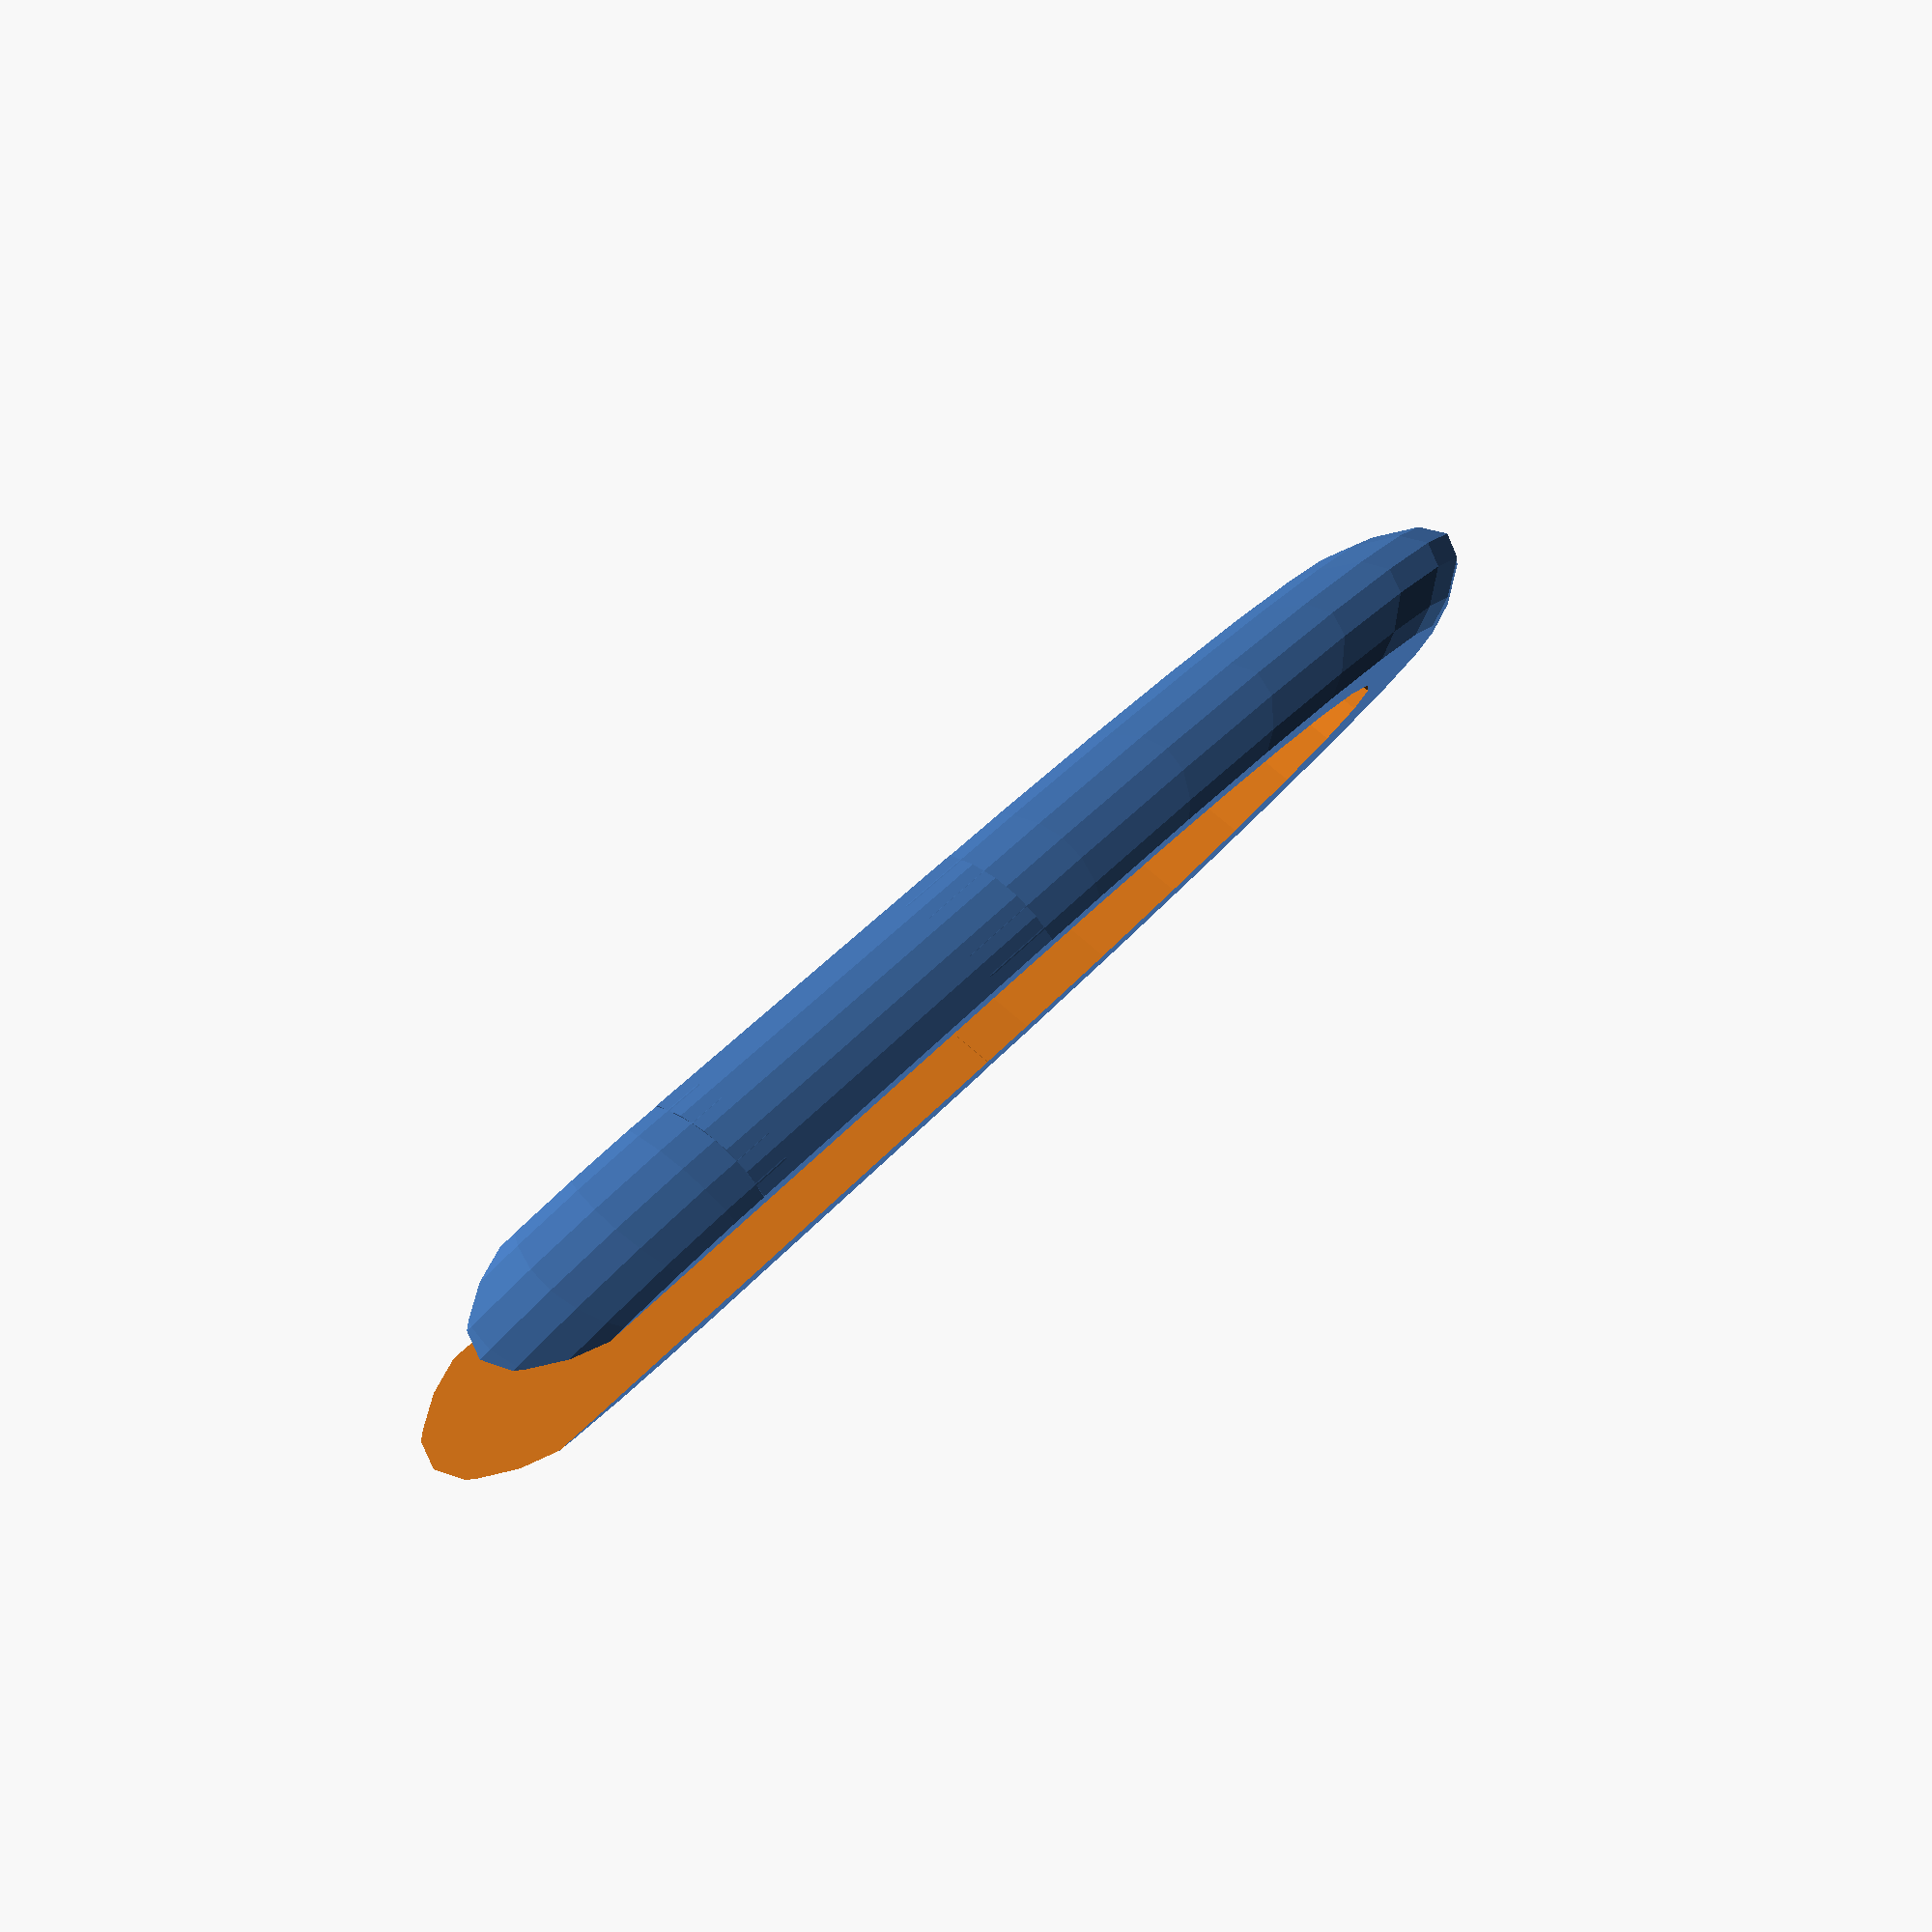
<openscad>
//Author: Jasper den Ouden
//This one is public domain

l=70;
t=10;

scale([1,1/7,1/7]) intersection()
{   union()
    {   sphere(l/2);
        rotate([0,-90,0]) cylinder(r=l/2,h=l/4);
        translate([-l/4,0]) scale([1/2,1,1]) sphere(l/2);
    }
    difference()
    {   cube([l,l,l/2], center=true);
        translate([0,0,-l]) cylinder(r=l/2-t,h=3*l);
        translate([-l,0]) cube([2*l,l-2*t,l], center=true);
    }
}

</openscad>
<views>
elev=106.8 azim=332.8 roll=49.2 proj=p view=solid
</views>
